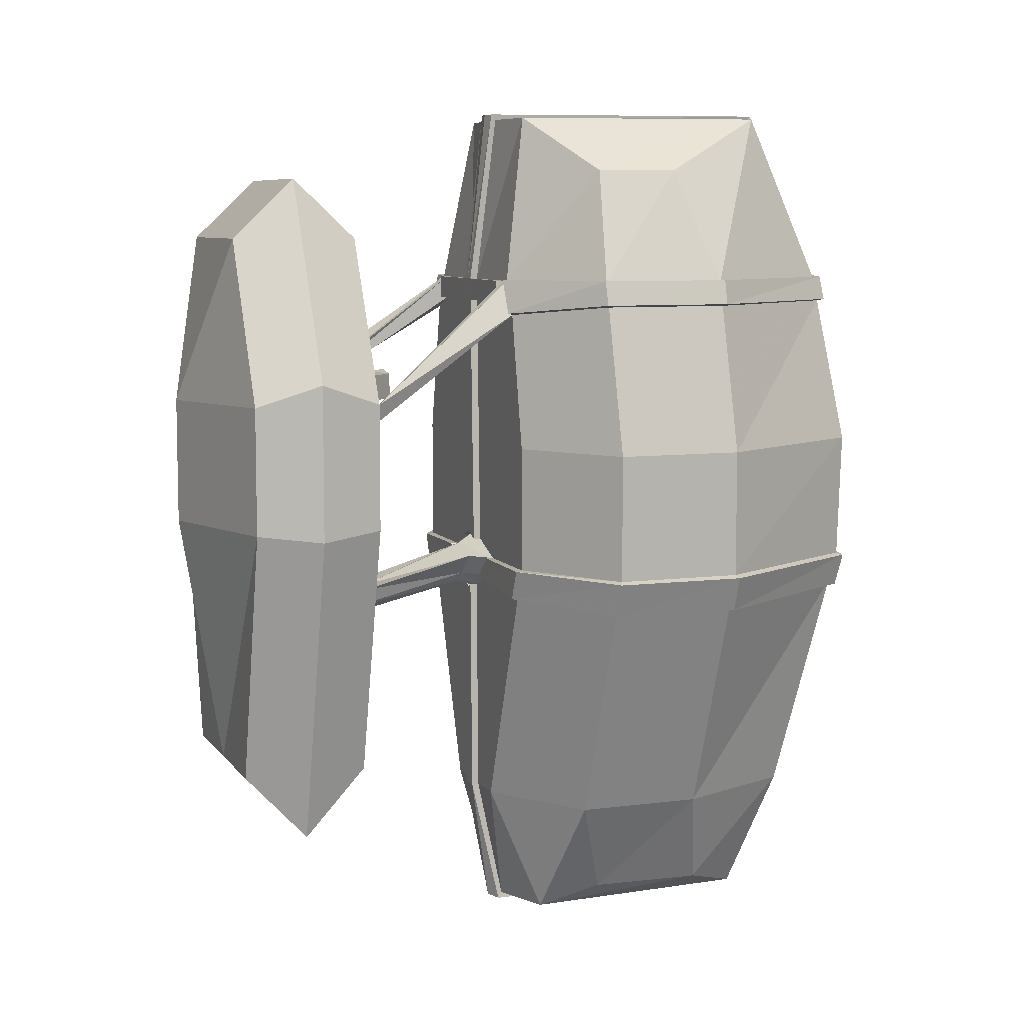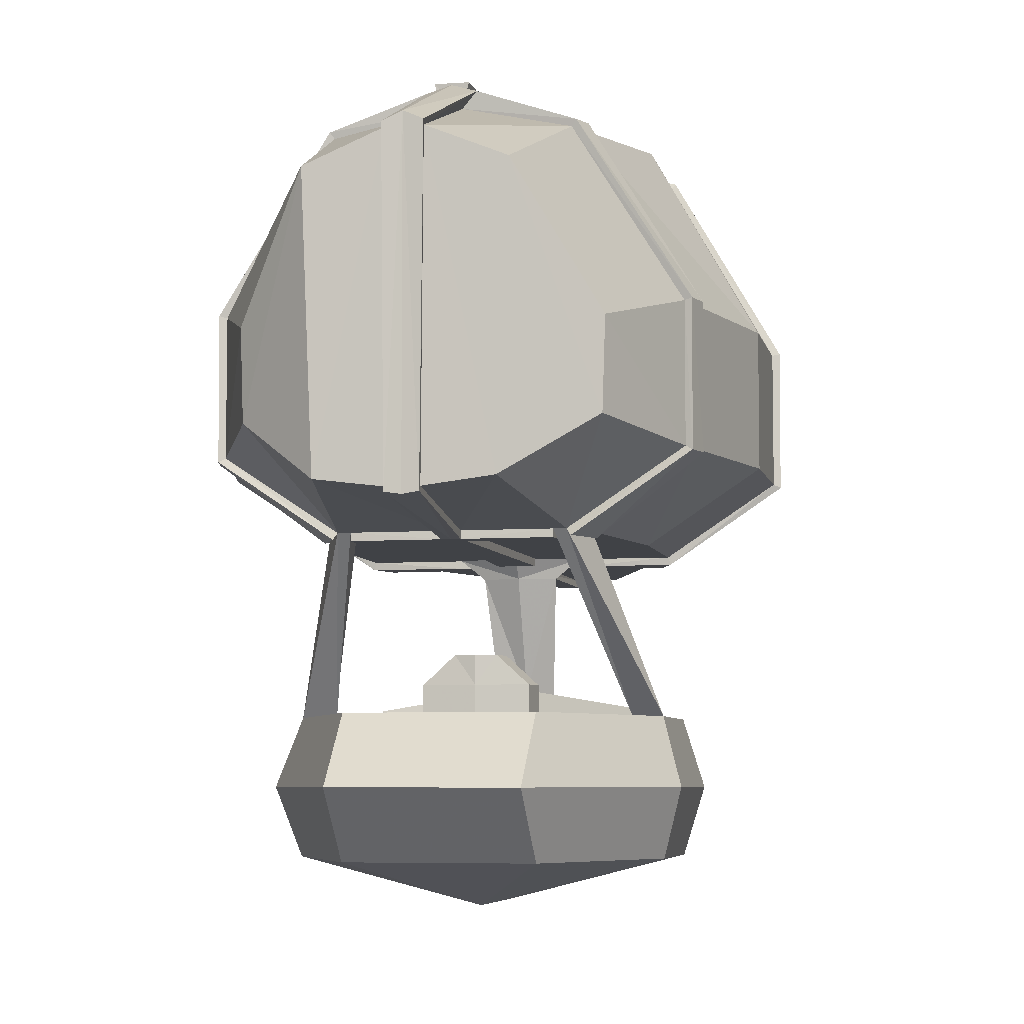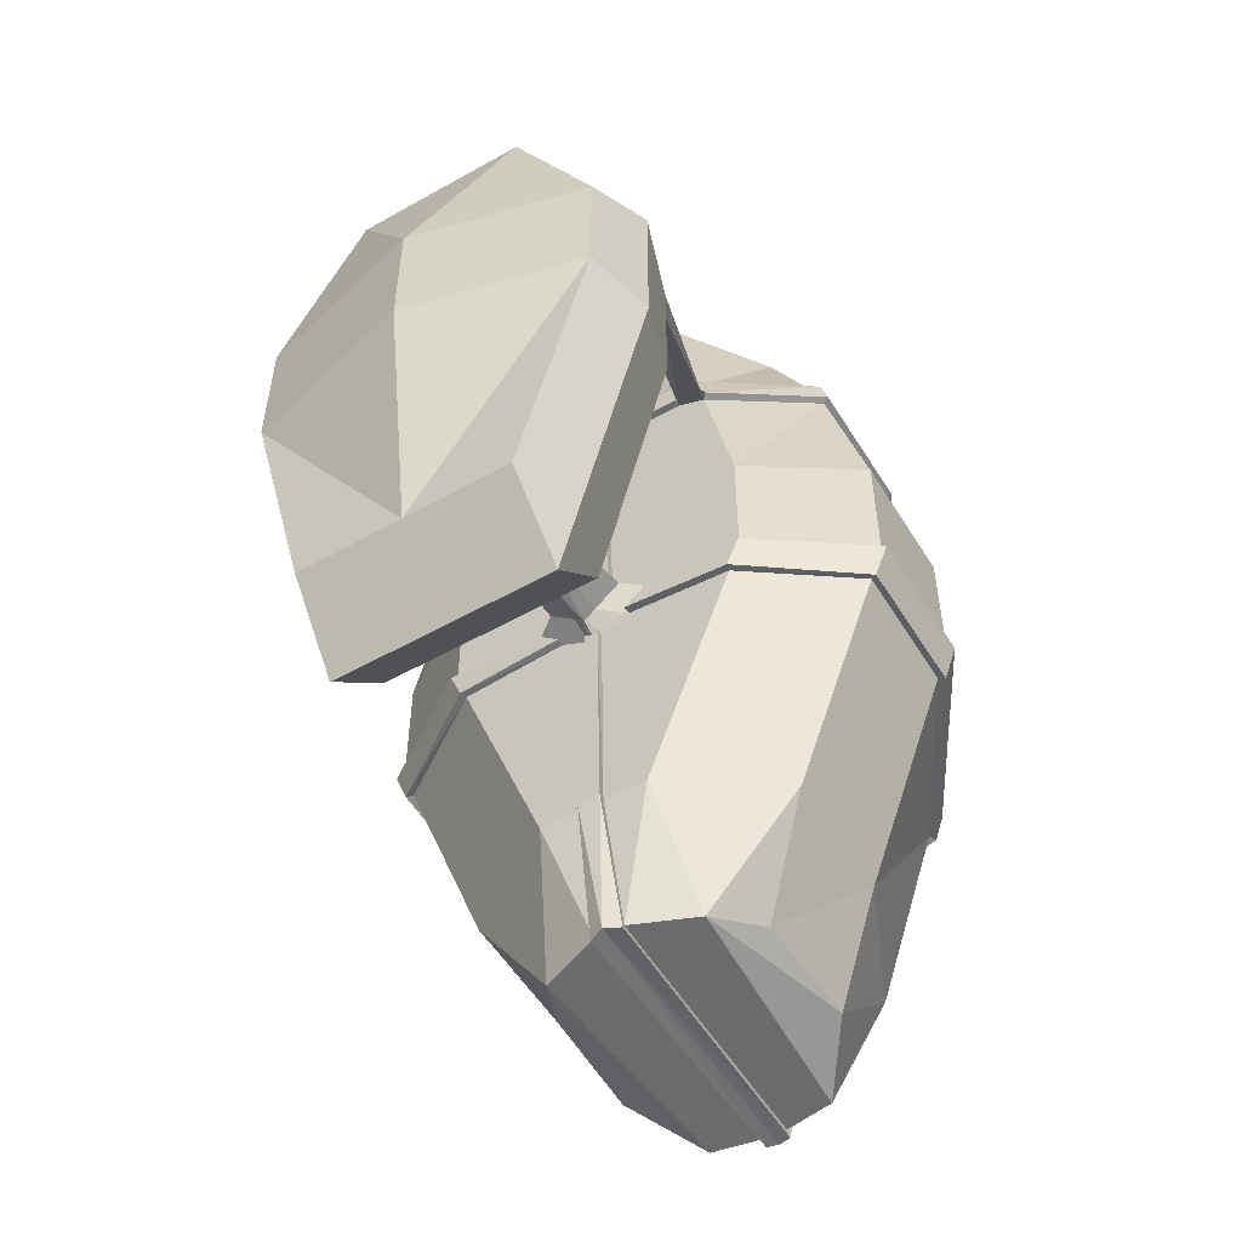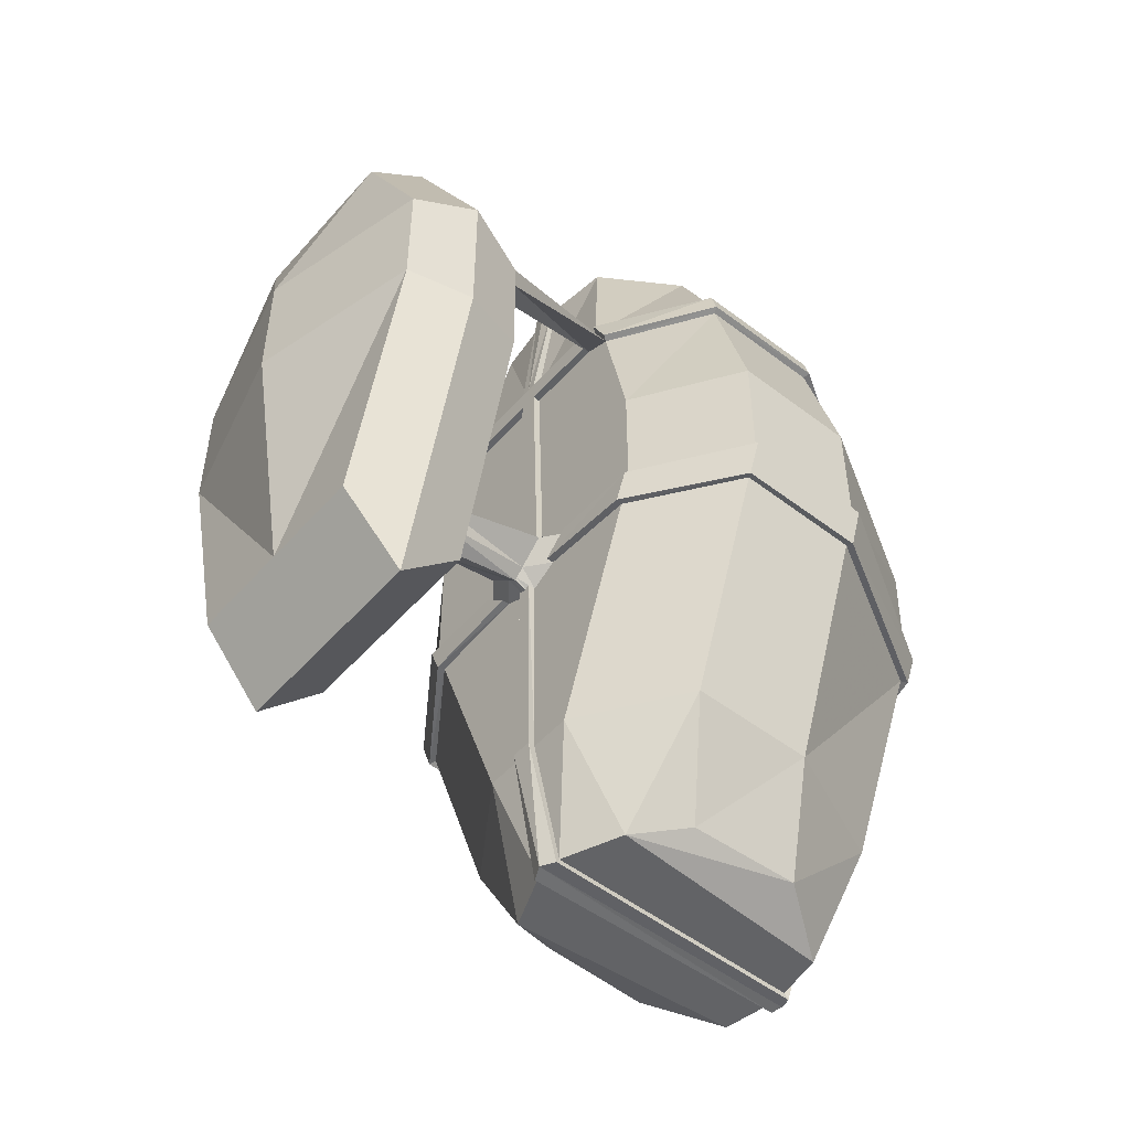
<metadata>
{"format":"obj","ext":"obj","renderer":"f3d","projection":"perspective","resolution":1024,"background":"white","views":[{"elev":7.7,"azim":69.7,"up":"+Z"},{"elev":-6.2,"azim":11.9,"up":"+Y"},{"elev":-53.5,"azim":31.0,"up":"+Z"},{"elev":-50.9,"azim":50.2,"up":"+Z"}]}
</metadata>
<code>
o Cube
v 3.967 4.731 -1
v 3.967 4.731 1
v 2.408 9.49 1
v 2.408 9.42 -1
v 3.967 6.731 -1
v 3.967 6.731 1
v 2.323 3.64 1
v 2.323 3.64 -1
v 3.263 4.731 3.711
v 1.704 9.244 3.711
v 3.263 6.731 3.711
v 1.619 3.64 3.711
v 2.43 4.944 5.504
v 1.384 8.177 6.402
v 2.473 6.24 5.508
v 1.213 4.067 6.379
v 2.452 4.731 -5.12
v 1.573 8.713 -5.12
v 2.452 6.731 -5.12
v 0.8075 3.64 -5.12
v 1.576 5.328 -6.742
v 0.9143 8.134 -7.126
v 1.64 7.115 -6.742
v 1.149 4.43 -7.126
v 2.657 -0.8725 -0.1713
v 2.657 -0.8725 1.829
v 1.597 1.128 -4.282
v 1.597 -0.8725 -4.282
v 2.657 1.128 -0.1713
v 2.657 1.128 1.829
v 2.191 1.128 -0.1194
v 2.191 1.128 1.67
v 1.331 -0.8725 4.414
v 1.331 1.128 4.414
v 1.242 1.128 -3.796
v 1.004 1.128 3.982
v 1.897 -0.5643 -0.1194
v 1.897 -0.5643 1.67
v 0.9486 -0.5643 -3.796
v 0.7114 -0.5643 3.982
v 1.322 0.1275 5.36
v 2.954 0.1275 -0.2849
v 2.954 0.1275 2.177
v 1.648 0.1275 -5.345
v 1.716 -0.5557 -0.3701
v 0.8671 -0.5557 -3.661
v 2.036 1.283 -0.3701
v 1.187 1.283 -3.661
v 1.742 1.283 -1.511
v 1.196 -0.5643 -0.1288
v 1.181 0.4896 1.021
v 1.196 0.4896 -0.1288
v 1.181 -0.5643 1.021
v 0.926 -0.5643 1.735
v 0.559 -0.1647 2.144
v 0.6196 -0.1647 1.735
v 0.8654 -0.5643 2.144
v 0.226 0.6746 2.144
v 0.2866 0.6746 1.735
v 0.7721 0.9677 2.144
v 0.8327 0.9677 1.735
v 0.7721 1.58 2.144
v 0.8327 1.58 1.735
v 0.3059 2.007 2.144
v 0.3665 2.007 1.735
v 0.1804 1.122 1.573
v 0.1804 1.122 1.618
v 0.2041 1.277 1.618
v 0.2269 1.277 1.78
v 0.2031 1.122 1.782
v 0.2041 1.277 1.573
v 0.4275 1.03 1.504
v 0.4275 1.03 1.618
v 0.4513 1.355 1.618
v 0.4513 1.355 1.504
v 1.432 3.64 3.711
v 2.258 1.128 1.543
v 2.575 1.128 1.547
v 0.4288 1.514 -1.508
v 0.1688 3.34 -1.351
v 1.879 3.64 3.164
v 1.446 3.64 3.344
v 0.5638 3.34 -1
v 0.3391 1.471 -1.776
v 0.9354 3.64 -1
v 0.5404 3.64 -1.351
v 3.362 6.731 3.327
v 3.362 4.731 3.327
v 1.804 9.279 3.327
v 2.304 9.331 -1.516
v 3.765 4.731 -1.55
v 2.144 3.64 -1.487
v 3.762 6.731 -1.558
v 0.4545 9.953 1
v 0.4545 9.882 -1
v 0.1496 9.577 3.711
v 0.2611 8.639 6.402
v 0.2289 3.946 6.379
v 0.2968 8.742 -5.12
v 0.1524 3.64 -5.12
v 0.1725 8.267 -7.126
v 0.2168 4.049 -7.126
v 0.102 3.64 -1.575
v 0.03185 3.34 -1.483
v 0.1684 9.612 3.327
v 0.4347 9.754 -1.468
v 0.2259 3.64 1
v 0.2142 3.64 1.347
v 0.2851 3.64 -0.7543
v 0.1345 3.64 3.711
v 0.1465 3.64 3.355
v 4.068 4.682 -1.037
v 2.477 9.51 -1.033
v 4.075 6.758 -1.038
v 2.364 3.53 -1.015
v 3.361 4.674 3.742
v 1.773 9.337 3.734
v 3.372 6.763 3.741
v 1.684 3.545 3.736
v 1.432 3.522 3.711
v 1.944 3.545 3.189
v 1.446 3.522 3.344
v 0.9354 3.522 -1
v 0.5404 3.522 -1.351
v 3.472 6.76 3.357
v 3.464 4.679 3.358
v 1.878 9.367 3.351
v 2.37 9.423 -1.549
v 3.861 4.672 -1.586
v 2.172 3.526 -1.497
v 3.869 6.761 -1.596
v 0.4835 10.07 1.003
v 0.4806 9.995 -1.022
v 0.3591 9.814 3.74
v 0.2808 8.692 6.506
v 0.2346 3.871 6.471
v 0.3093 8.856 -5.15
v 0.1663 3.523 -5.13
v 0.1781 8.336 -7.222
v 0.232 3.986 -7.225
v 0.102 3.522 -1.575
v 0.3738 9.853 3.341
v 0.4568 9.866 -1.499
v 0.2259 3.522 1
v 0.2142 3.522 1.347
v 0.2851 3.522 -0.7543
v 0.1375 3.522 3.715
v 0.1465 3.522 3.355
v 0.5074 10.21 -1.008
v 0.4836 10.21 -1.485
v 0.2465 9.947 3.74
v 0.2653 9.947 3.357
v -3.967 4.731 -1
v -3.967 4.731 1
v -2.408 9.49 1
v -2.408 9.42 -1
v -3.967 6.731 -1
v -3.967 6.731 1
v -2.323 3.64 1
v -2.323 3.64 -1
v 0 3.64 -0.6466
v -3.263 4.731 3.711
v -1.704 9.244 3.711
v -3.263 6.731 3.711
v -1.619 3.64 3.711
v 0 9.685 3.711
v -2.43 4.944 5.504
v -1.384 8.177 6.402
v -2.473 6.24 5.508
v -1.213 4.067 6.379
v -2.452 4.731 -5.12
v -1.573 8.713 -5.12
v -2.452 6.731 -5.12
v -0.8075 3.64 -5.12
v -1.576 5.328 -6.742
v -0.9143 8.134 -7.126
v -1.64 7.115 -6.742
v -1.149 4.43 -7.126
v 0 -0.8725 -4.282
v -2.657 -0.8725 -0.1713
v -2.657 -0.8725 1.829
v -1.597 1.128 -4.282
v -1.597 -0.8725 -4.282
v -2.657 1.128 -0.1713
v -2.657 1.128 1.829
v -2.191 1.128 -0.1194
v 0 -1.552 -0.2246
v -2.191 1.128 1.67
v 0 -1.552 1.775
v -1.331 -0.8725 4.414
v -1.331 1.128 4.414
v 0 1.128 4.414
v 0 -0.8725 4.414
v 0 1.128 -4.282
v -1.242 1.128 -3.796
v 0 1.128 -3.796
v -1.004 1.128 3.982
v 0 1.128 3.982
v -1.897 -0.5643 -0.1194
v -1.897 -0.5643 1.67
v -0.9486 -0.5643 -3.796
v 0 -0.5643 -3.796
v -0.7114 -0.5643 3.982
v 0 -0.5643 3.982
v -1.322 0.1275 5.36
v -2.954 0.1275 -0.2849
v 0 0.1275 -5.345
v -2.954 0.1275 2.177
v -1.648 0.1275 -5.345
v 0 0.1275 5.36
v 0 -0.5643 -0.1449
v -1.716 -0.5557 -0.3701
v -0.8671 -0.5557 -3.661
v 0 -0.5557 -3.661
v 0 -0.5557 -0.3929
v -2.036 1.283 -0.3701
v -1.187 1.283 -3.661
v 0 1.283 -3.661
v 0 1.631 -0.6215
v -1.742 1.283 -1.511
v 0 1.59 -1.507
v -1.196 -0.5643 -0.1288
v 0 -0.5643 1.797
v -1.181 0.4896 1.021
v 0 0.4896 1.029
v -1.196 0.4896 -0.1288
v 0 0.4896 -0.1449
v 0 -0.5643 1.029
v -1.181 -0.5643 1.021
v -0.926 -0.5643 1.735
v -0.559 -0.1647 2.144
v 0 -0.1647 2.191
v -0.6196 -0.1647 1.735
v 0 -0.1647 1.797
v 0 -0.5643 2.191
v -0.8654 -0.5643 2.144
v -0.226 0.6746 2.144
v 0 0.6746 2.191
v -0.2866 0.6746 1.735
v 0 0.6746 1.797
v -0.7721 0.9677 2.144
v 0 0.9677 2.191
v -0.8327 0.9677 1.735
v 0 0.9677 1.797
v -0.7721 1.58 2.144
v 0 1.58 2.191
v -0.8327 1.58 1.735
v 0 1.58 1.797
v -0.3059 2.007 2.144
v 0 2.007 2.191
v -0.3665 2.007 1.735
v 0 2.007 1.797
v 0 1.42 1.797
v -0.1804 1.122 1.573
v -0.1804 1.122 1.618
v -0.2041 1.277 1.618
v 0 1.42 1.618
v 0 0.9677 1.618
v -0.2269 1.277 1.78
v -0.2031 1.122 1.782
v -0.2041 1.277 1.573
v 0 1.42 1.573
v 0 0.9677 1.573
v -0.4275 1.03 1.504
v -0.4275 1.03 1.618
v -0.4513 1.355 1.618
v 0 1.655 1.618
v 0 0.7049 1.618
v -0.4513 1.355 1.504
v 0 1.655 1.504
v 0 0.7049 1.504
v -1.432 3.64 3.711
v -2.258 1.128 1.543
v -2.575 1.128 1.547
v -0.4288 1.514 -1.508
v -0.1688 3.34 -1.351
v -1.879 3.64 3.164
v -1.446 3.64 3.344
v -0.5638 3.34 -1
v 0 3.34 -1.514
v 0 3.64 -1.627
v 0 1.473 -1.958
v -0.3391 1.471 -1.776
v 0 3.34 -0.852
v -0.9354 3.64 -1
v -0.5404 3.64 -1.351
v -3.362 6.731 3.327
v -3.362 4.731 3.327
v -1.804 9.279 3.327
v 0 9.72 3.327
v -2.304 9.331 -1.516
v -3.765 4.731 -1.55
v -2.144 3.64 -1.487
v -3.762 6.731 -1.558
v -0.4545 9.953 1
v -0.4545 9.882 -1
v -0.1496 9.577 3.711
v -0.2611 8.639 6.402
v -0.2289 3.946 6.379
v -0.2968 8.742 -5.12
v -0.1524 3.64 -5.12
v -0.1725 8.267 -7.126
v -0.2168 4.049 -7.126
v -0.102 3.64 -1.575
v -0.03185 3.34 -1.483
v -0.1684 9.612 3.327
v -0.4347 9.754 -1.468
v -0.2259 3.64 1
v -0.2142 3.64 1.347
v -0.2851 3.64 -0.7543
v -0.1345 3.64 3.711
v -0.1465 3.64 3.355
v -4.068 4.682 -1.037
v -2.477 9.51 -1.033
v -4.075 6.758 -1.038
v -2.364 3.53 -1.015
v 0 3.522 -0.6466
v 0 3.522 1
v 0 10.1 -1.018
v 0 10.17 1.003
v -3.361 4.674 3.742
v -1.773 9.337 3.734
v -3.372 6.763 3.741
v -1.684 3.545 3.736
v 0 3.522 3.717
v 0 9.917 3.752
v 0 3.835 6.464
v 0 8.82 6.49
v 0 3.523 -5.13
v 0 8.863 -5.15
v 0 3.875 -7.206
v 0 8.376 -7.214
v -1.432 3.522 3.711
v -1.944 3.545 3.189
v -1.446 3.522 3.344
v 0 3.522 -1.627
v -0.9354 3.522 -1
v -0.5404 3.522 -1.351
v -3.472 6.76 3.357
v -3.464 4.679 3.358
v -1.878 9.367 3.351
v 0 9.962 3.339
v -2.37 9.423 -1.549
v -3.861 4.672 -1.586
v 0 9.964 -1.489
v -2.172 3.526 -1.497
v -3.869 6.761 -1.596
v -0.4835 10.07 1.003
v -0.4806 9.995 -1.022
v -0.3591 9.814 3.74
v -0.2808 8.692 6.506
v -0.2346 3.871 6.471
v -0.3093 8.856 -5.15
v -0.1663 3.523 -5.13
v -0.1781 8.336 -7.222
v -0.232 3.986 -7.225
v -0.102 3.522 -1.575
v -0.3738 9.853 3.341
v -0.4568 9.866 -1.499
v -0.2259 3.522 1
v -0.2142 3.522 1.347
v -0.2851 3.522 -0.7543
v -0.1375 3.522 3.715
v -0.1465 3.522 3.355
v 0 10.21 -1.004
v 0 10.21 -1.475
v -0.5074 10.21 -1.008
v -0.4836 10.21 -1.485
v 0 9.947 3.74
v 0 9.947 3.357
v -0.2465 9.947 3.74
v -0.2653 9.947 3.357
f 106 90 18 99
f 1 5 6 2
f 7 2 88 81
f 5 4 3 6
f 1 2 7 8
f 90 93 19 18
f 9 11 15 13
f 13 15 14 16
f 11 10 14 15
f 12 9 13 16
f 19 17 21 23
f 91 92 20 17
f 93 91 17 19
f 23 21 24 22
f 18 19 23 22
f 99 18 22 101
f 17 20 24 21
f 92 86 20
f 2 6 87 88
f 6 3 89 87
f 4 95 94 3
f 16 14 97 98
f 10 96 97 14
f 20 100 102 24
f 20 86 103 100
f 22 24 102 101
f 3 94 105 89
f 107 7 81 82 108
f 110 76 12 16 98
f 8 7 107 109 85
f 111 108 82
f 307 300 172 291
f 153 154 158 157
f 159 277 288 154
f 157 158 155 156
f 153 160 159 154
f 291 172 173 294
f 162 167 169 164
f 167 170 168 169
f 164 169 168 163
f 165 170 167 162
f 173 177 175 171
f 292 171 174 293
f 294 173 171 292
f 177 176 178 175
f 172 176 177 173
f 300 302 176 172
f 171 175 178 174
f 293 174 286
f 154 288 287 158
f 158 287 289 155
f 156 155 295 296
f 170 299 298 168
f 163 168 298 297
f 174 178 303 301
f 174 301 304 286
f 176 302 303 178
f 155 289 306 295
f 308 309 278 277 159
f 311 299 170 165 272
f 160 285 310 308 159
f 312 278 309
f 189 26 33 193
f 42 43 26 25
f 41 210 193 33
f 189 187 25 26
f 25 187 179 28
f 42 25 28 44
f 207 44 28 179
f 43 30 34 41
f 35 196 202 39
f 31 35 39 37
f 36 32 38 40
f 198 36 40 204
f 37 39 46 45
f 32 77 31 37 38
f 34 192 210 41
f 29 42 44 27
f 26 43 41 33
f 53 50 52 51
f 39 202 214 46
f 211 50 37 45 215
f 46 214 218 48
f 50 53 38 37
f 225 51 52 227
f 228 53 51 225
f 50 211 227 52
f 58 59 61 60
f 60 61 63 62
f 59 240 244 61
f 238 58 60 242
f 62 63 65 64
f 63 69 253 248
f 242 60 62 246
f 250 64 65 252
f 63 248 252 65
f 246 62 64 250
f 63 61 70 69
f 70 244 258 67
f 61 244 70
f 68 67 73 74
f 253 69 68 257
f 69 70 67 68
f 67 258 268 73
f 257 68 74 267
f 29 78 30 43 42
f 82 81 78 77
f 76 82 77 32
f 280 104 80 84 282
f 80 83 79 84
f 79 221 282 84
f 12 76 32 30
f 83 284 221 79
f 77 78 30 32
f 194 27 44 207
f 81 12 30 78
f 12 81 121 119
f 82 76 120 122
f 189 193 190 181
f 206 180 181 208
f 205 190 193 210
f 189 181 180 187
f 180 183 179 187
f 206 209 183 180
f 207 179 183 209
f 208 205 191 185
f 195 201 202 196
f 186 199 201 195
f 197 203 200 188
f 198 204 203 197
f 199 212 213 201
f 188 200 199 186 273
f 191 205 210 192
f 184 182 209 206
f 181 190 205 208
f 229 224 226 222
f 201 213 214 202
f 211 215 212 199 222
f 213 217 218 214
f 222 199 200 229
f 225 227 226 224
f 228 225 224 229
f 222 226 227 211
f 237 241 243 239
f 241 245 247 243
f 239 243 244 240
f 238 242 241 237
f 245 249 251 247
f 247 248 253 259
f 242 246 245 241
f 250 252 251 249
f 247 251 252 248
f 246 250 249 245
f 247 259 260 243
f 260 255 258 244
f 243 260 244
f 256 266 265 255
f 253 257 256 259
f 259 256 255 260
f 255 265 268 258
f 257 267 266 256
f 184 206 208 185 274
f 278 273 274 277
f 272 188 273 278
f 280 282 283 276 305
f 276 283 275 279
f 275 283 282 221
f 165 185 188 272
f 279 275 221 284
f 273 188 185 274
f 194 207 209 182
f 277 274 185 165
f 165 324 334 277
f 278 335 333 272
f 90 106 143 128
f 9 12 119 116
f 103 281 336 141
f 11 9 116 118
f 1 8 115 112
f 93 90 128 131
f 89 105 142 127
f 108 111 148 145
f 107 108 145 144
f 105 94 132 142
f 101 102 140 139
f 55 56 59 58
f 232 55 58 238
f 56 234 240 59
f 97 96 134 135
f 103 86 80 104
f 192 34 36 198
f 85 109 161 284 83
f 86 85 83 80
f 27 194 196 35
f 34 30 32 36
f 29 27 35 31
f 29 31 77 78
f 30 78 29
f 94 95 133 132
f 290 105 142 342
f 96 10 117 134
f 4 5 114 113
f 86 92 130 124
f 161 109 146 317
f 91 93 131 129
f 5 1 112 114
f 87 89 127 125
f 8 85 123 115
f 281 103 104 280
f 85 86 124 123
f 325 147 136 327
f 146 144 318 317
f 133 319 320 132
f 126 125 118 116
f 125 127 117 118
f 325 318 145 148 147
f 136 135 328 327
f 134 326 328 135
f 138 329 331 140
f 138 141 336 329
f 139 140 331 332
f 318 144 145
f 132 320 342 142
f 121 126 116 119
f 112 115 130 129
f 114 112 129 131
f 113 114 131 128
f 133 113 128 143
f 115 123 124 130
f 345 143 137 330
f 127 142 134 117
f 330 137 139 332
f 147 148 122 120
f 105 96 134 142
f 102 100 138 140
f 99 101 139 137
f 110 98 136 147
f 88 87 125 126
f 81 88 126 121
f 92 91 129 130
f 95 4 113 133
f 96 166 326 134
f 10 11 118 117
f 106 99 137 143
f 98 97 135 136
f 100 103 141 138
f 76 110 147 120
f 109 107 144 146
f 111 82 122 148
f 291 343 359 307
f 162 321 324 165
f 304 357 336 281
f 164 323 321 162
f 153 313 316 160
f 294 347 343 291
f 289 341 358 306
f 309 361 364 312
f 308 360 361 309
f 306 358 348 295
f 302 355 356 303
f 231 237 239 233
f 232 238 237 231
f 233 239 240 234
f 298 351 350 297
f 304 305 276 286
f 192 198 197 191
f 285 279 284 161 310
f 286 276 279 285
f 182 195 196 194
f 191 197 188 185
f 184 186 195 182
f 184 274 273 186
f 185 184 274
f 295 348 349 296
f 290 342 358 306
f 297 350 322 163
f 156 314 315 157
f 286 338 346 293
f 161 317 362 310
f 292 344 347 294
f 157 315 313 153
f 287 339 341 289
f 160 316 337 285
f 281 280 305 304
f 285 337 338 286
f 325 327 352 363
f 362 317 318 360
f 349 348 320 319
f 340 321 323 339
f 339 323 322 341
f 325 363 364 361 318
f 352 327 328 351
f 350 351 328 326
f 354 356 331 329
f 354 329 336 357
f 355 332 331 356
f 318 361 360
f 348 358 342 320
f 334 324 321 340
f 313 344 346 316
f 315 347 344 313
f 314 343 347 315
f 349 359 343 314
f 316 346 338 337
f 345 330 353 359
f 341 322 350 358
f 330 332 355 353
f 363 333 335 364
f 306 358 350 297
f 303 356 354 301
f 300 353 355 302
f 311 363 352 299
f 288 340 339 287
f 277 334 340 288
f 293 346 344 292
f 296 349 314 156
f 297 350 326 166
f 163 322 323 164
f 307 359 353 300
f 299 352 351 298
f 301 354 357 304
f 272 333 363 311
f 310 362 360 308
f 312 364 335 278
f 45 46 48 49 47
f 215 45 47 219
f 219 47 49 79 221
f 79 49 48 84
f 223 54 38 53 228
f 204 40 57 235
f 40 38 54 57
f 263 262 71 66
f 263 66 72 271
f 73 268 271 72
f 267 74 75 270
f 74 73 72 75
f 66 71 75 72
f 71 262 270 75
f 282 84 48 218
f 212 216 220 217 213
f 215 219 216 212
f 219 221 275 220 216
f 275 283 217 220
f 223 228 229 200 230
f 204 235 236 203
f 203 236 230 200
f 263 254 261 262
f 263 271 264 254
f 265 264 271 268
f 267 270 269 266
f 266 269 264 265
f 254 264 269 261
f 261 269 270 262
f 282 218 217 283
f 96 105 152 151
f 57 54 56 55
f 54 223 234 56
f 235 57 55 232
f 133 143 150 149
f 365 149 150 366
f 319 133 149 365
f 143 345 366 150
f 152 370 369 151
f 166 96 151 369
f 105 290 370 152
f 297 371 372 306
f 236 231 233 230
f 230 233 234 223
f 235 232 231 236
f 349 367 368 359
f 365 366 368 367
f 319 365 367 349
f 359 368 366 345
f 372 371 369 370
f 166 369 371 297
f 306 372 370 290

</code>
